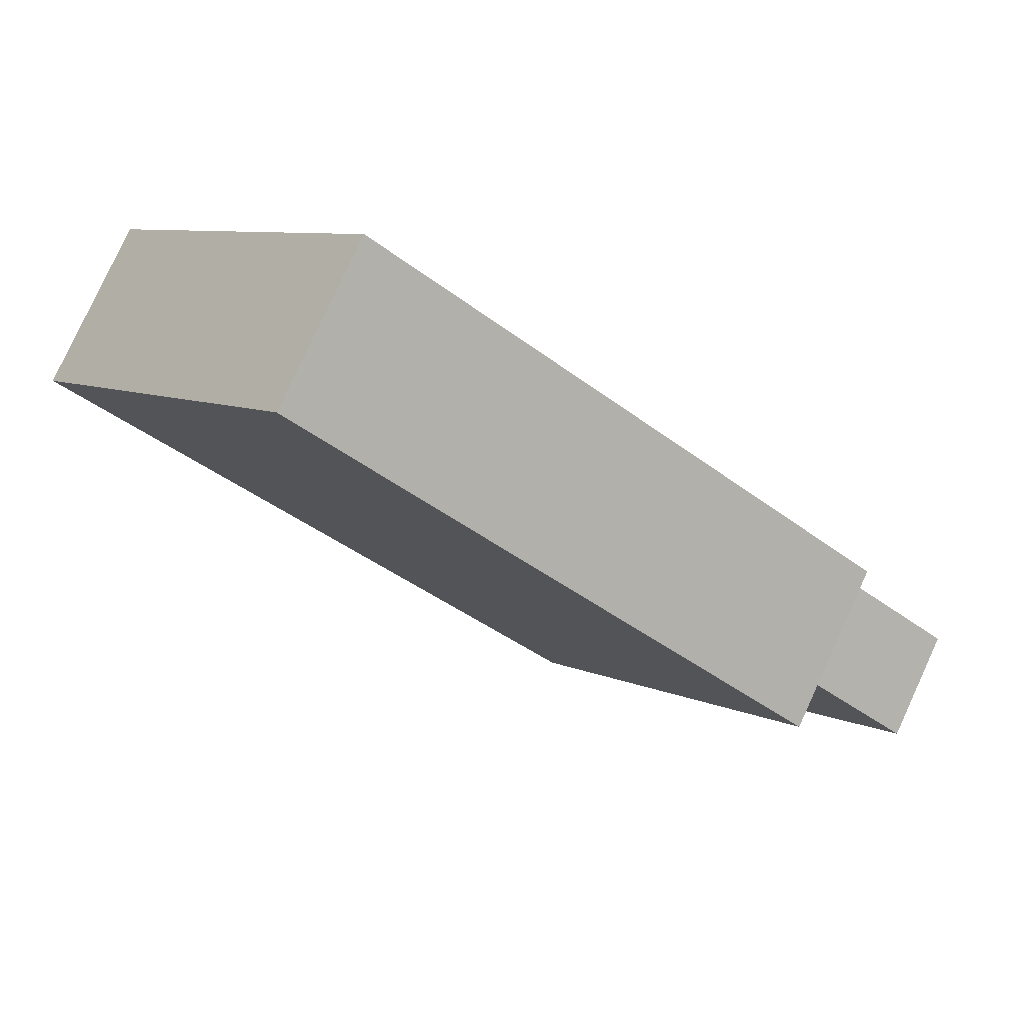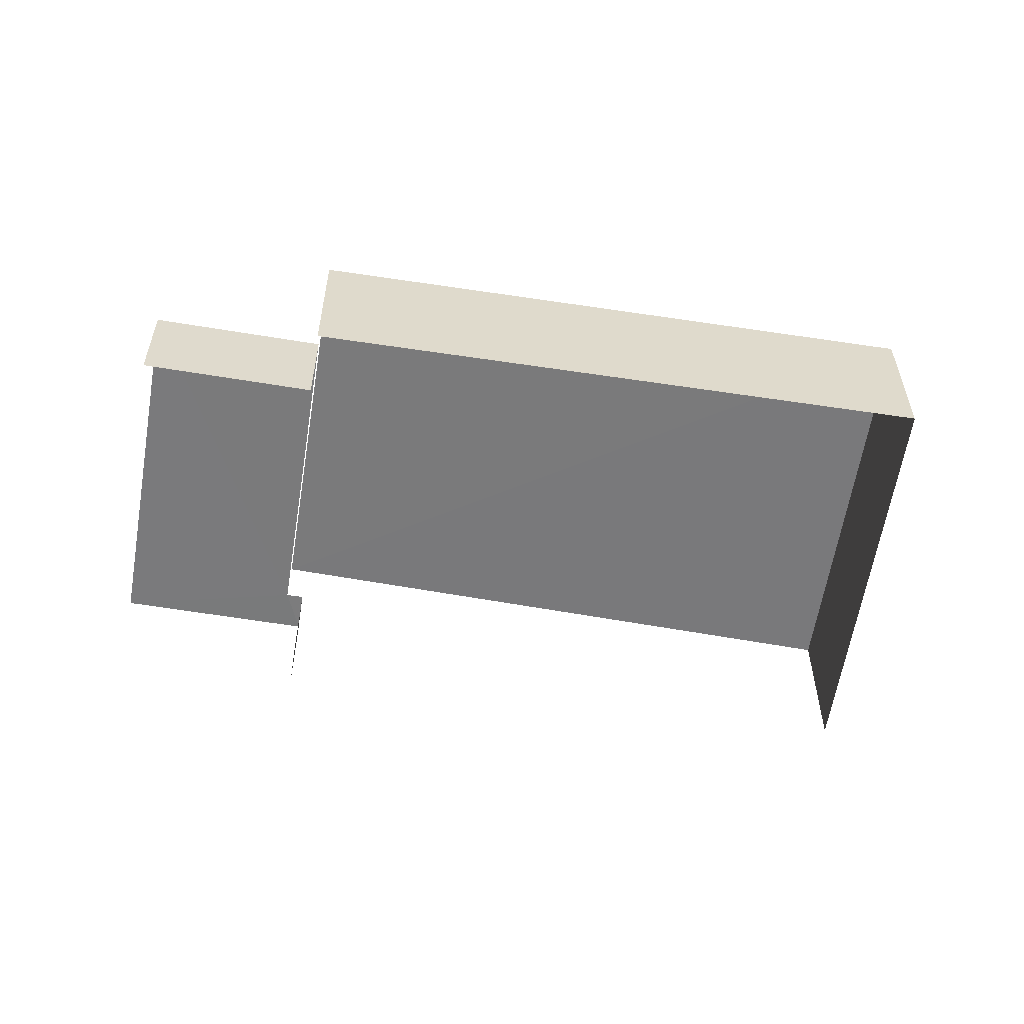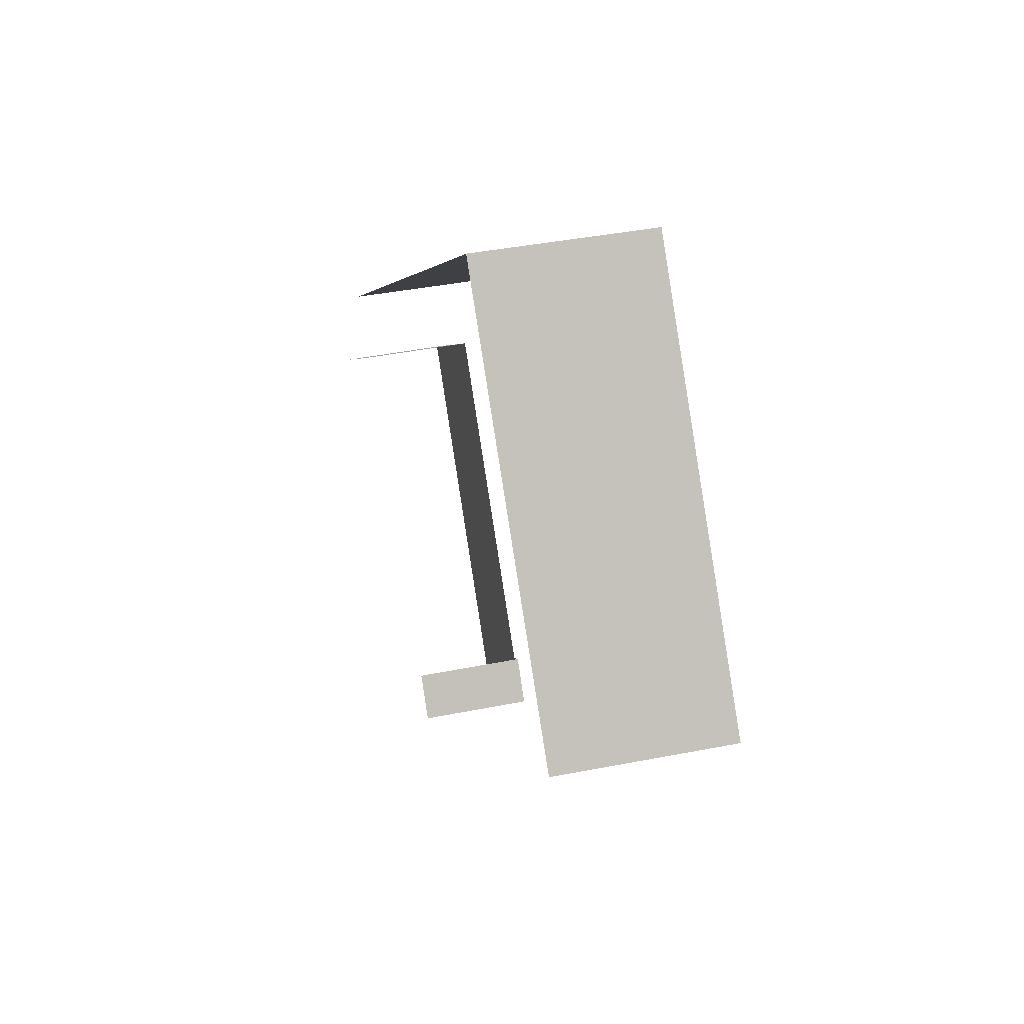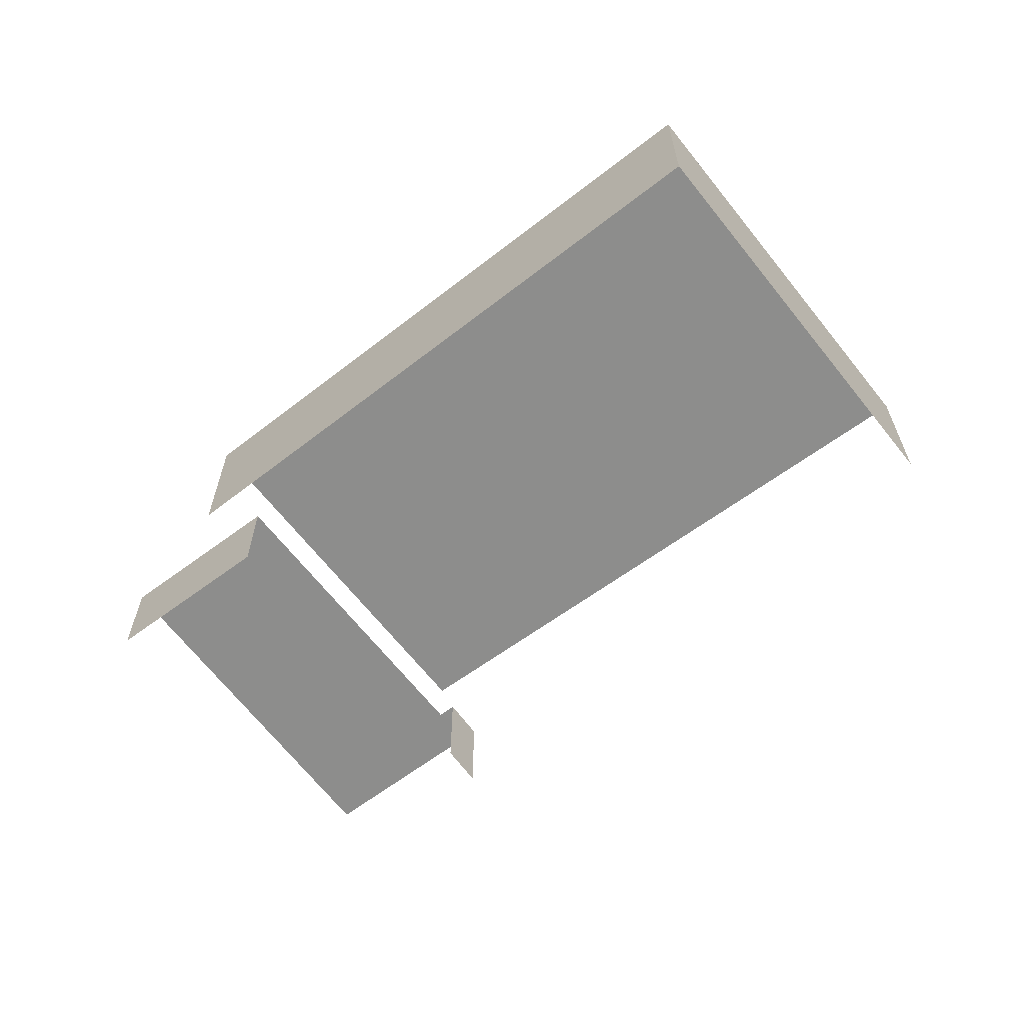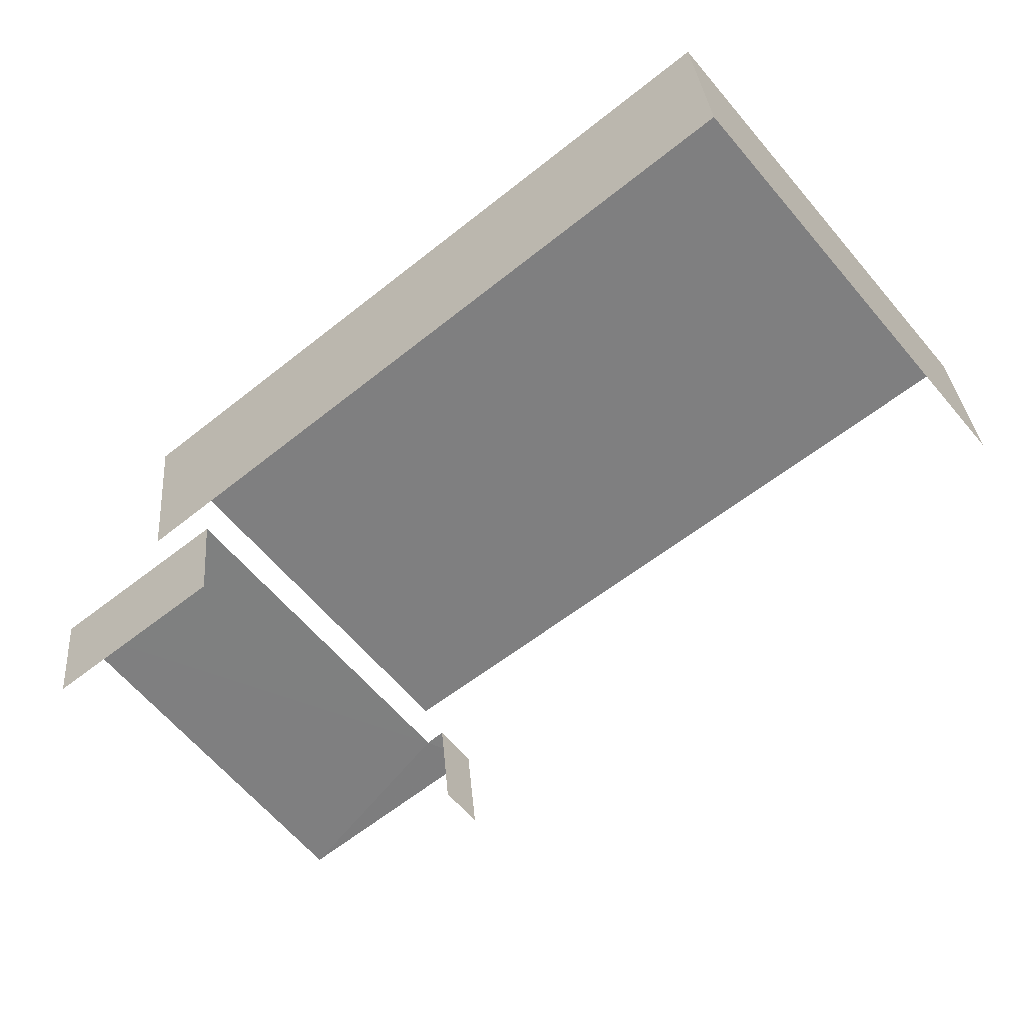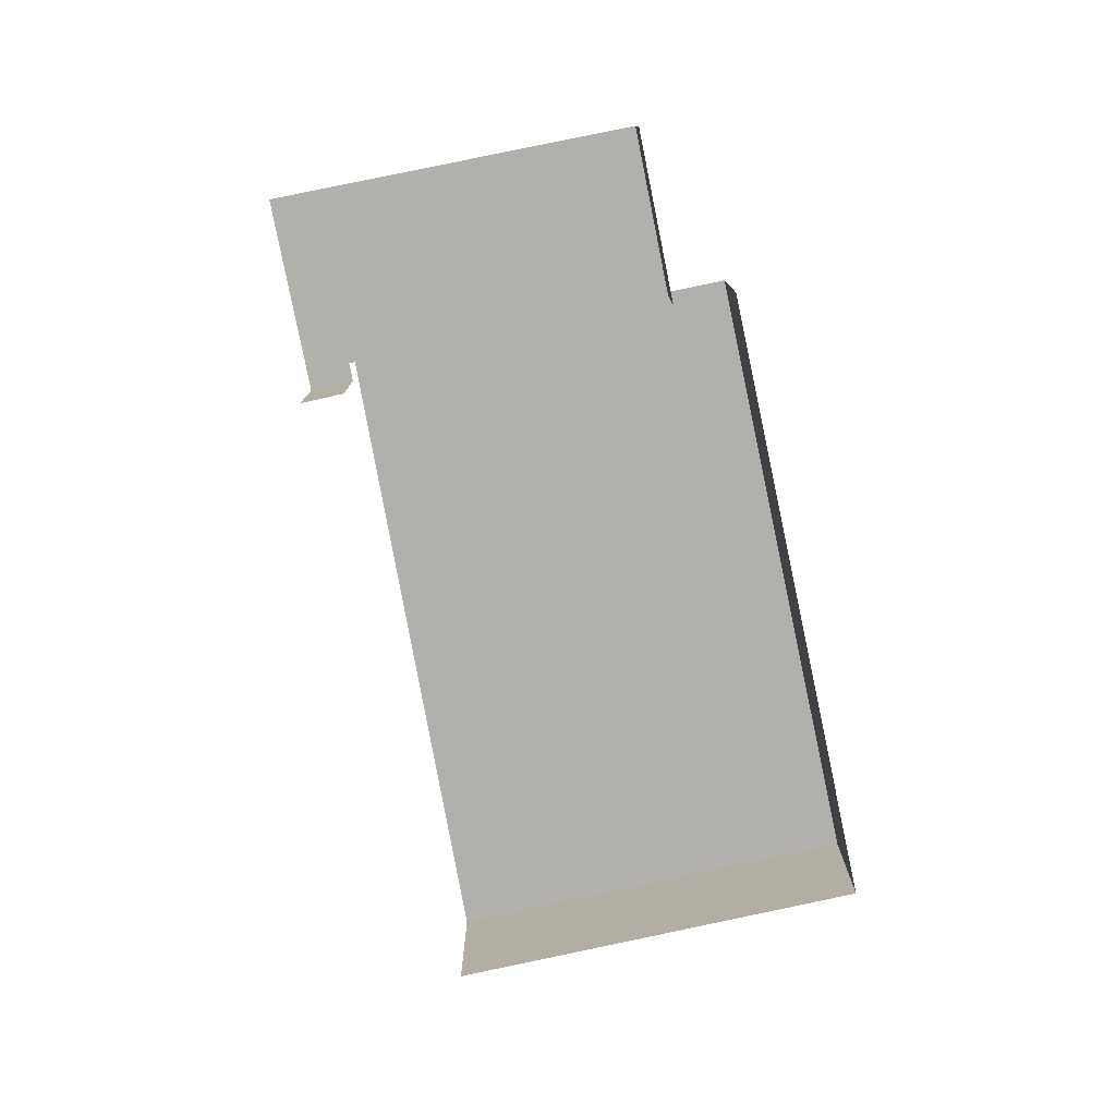
<metadata>
{"format":"obj","ext":"obj","renderer":"f3d","projection":"perspective","resolution":1024,"background":"white","views":[{"elev":78.9,"azim":24.4,"up":"+Y"},{"elev":-58.0,"azim":132.7,"up":"+Z"},{"elev":41.3,"azim":-104.4,"up":"+Y"},{"elev":-64.4,"azim":179.6,"up":"+Z"},{"elev":30.5,"azim":175.3,"up":"+Y"},{"elev":-78.6,"azim":63.7,"up":"+Z"}]}
</metadata>
<code>
v -2.198e+05 -1.255e+05 13.19
v -2.198e+05 -1.255e+05 13.19
v -2.198e+05 -1.255e+05 13.19
v -2.198e+05 -1.255e+05 13.19
v -2.198e+05 -1.255e+05 13.19
v -2.198e+05 -1.255e+05 13.19
v -2.198e+05 -1.255e+05 13.19
v -2.198e+05 -1.255e+05 13.19
v -2.198e+05 -1.255e+05 15.24
v -2.198e+05 -1.255e+05 15.24
v -2.198e+05 -1.255e+05 15.24
v -2.198e+05 -1.255e+05 15.24
v -2.198e+05 -1.255e+05 14.52
v -2.198e+05 -1.255e+05 14.52
v -2.198e+05 -1.255e+05 14.52
v -2.198e+05 -1.255e+05 14.52
v -2.198e+05 -1.255e+05 14.52
v -2.198e+05 -1.255e+05 14.52
f 1 2 3
f 3 2 4
f 5 2 6
f 5 6 7
f 8 5 7
f 4 2 5
f 14 8 7
f 16 14 7
f 16 7 6
f 17 16 6
f 2 1 18
f 1 12 18
f 18 9 15
f 18 12 9
f 4 13 11
f 11 13 9
f 4 5 13
f 9 13 15
f 9 10 11
f 9 12 10
f 13 14 15
f 14 16 15
f 15 17 18
f 15 16 17
f 12 1 3
f 10 12 3
f 18 17 6
f 2 18 6
f 11 3 4
f 11 10 3
f 5 8 14
f 13 5 14

</code>
